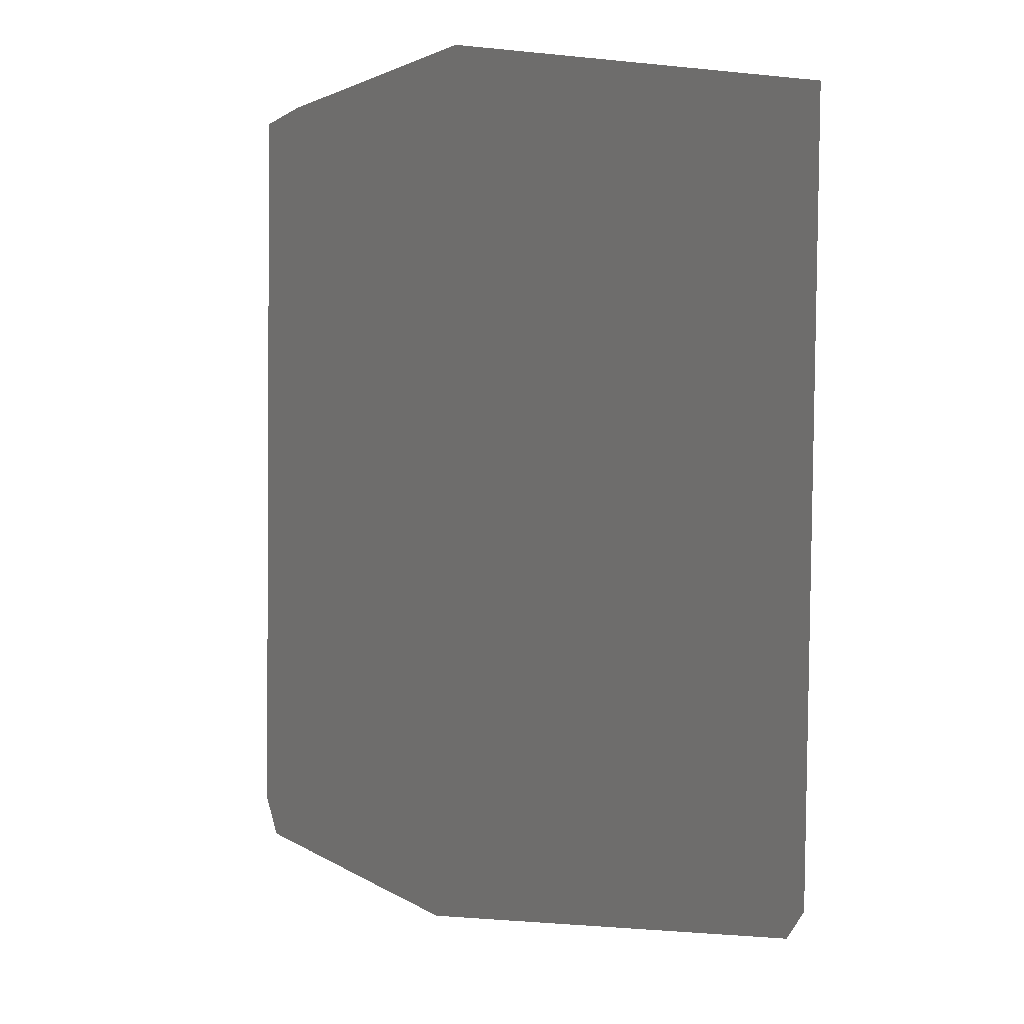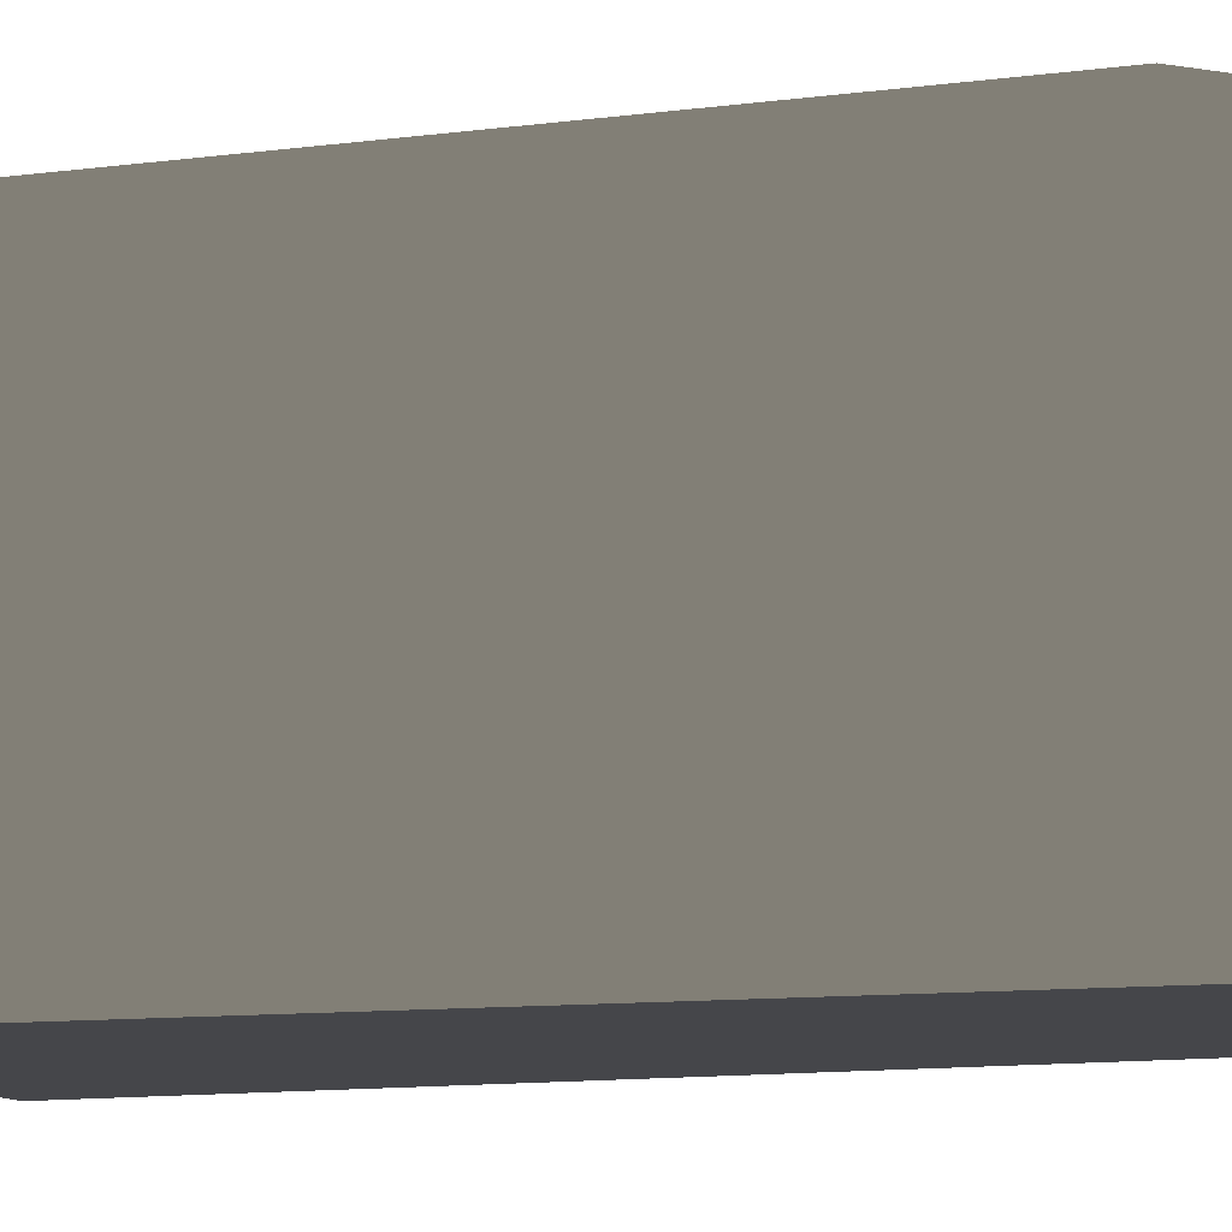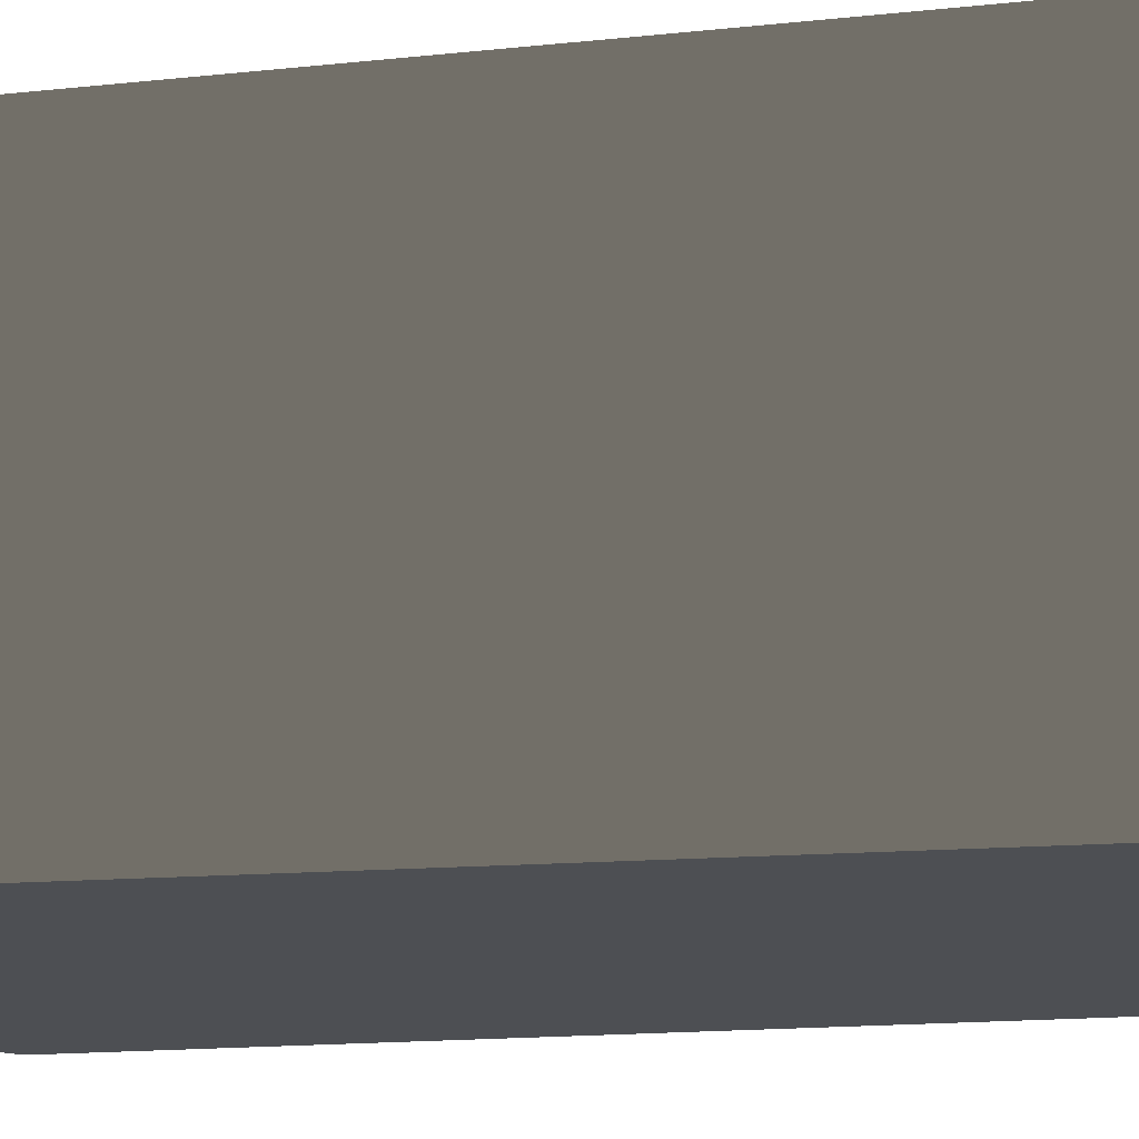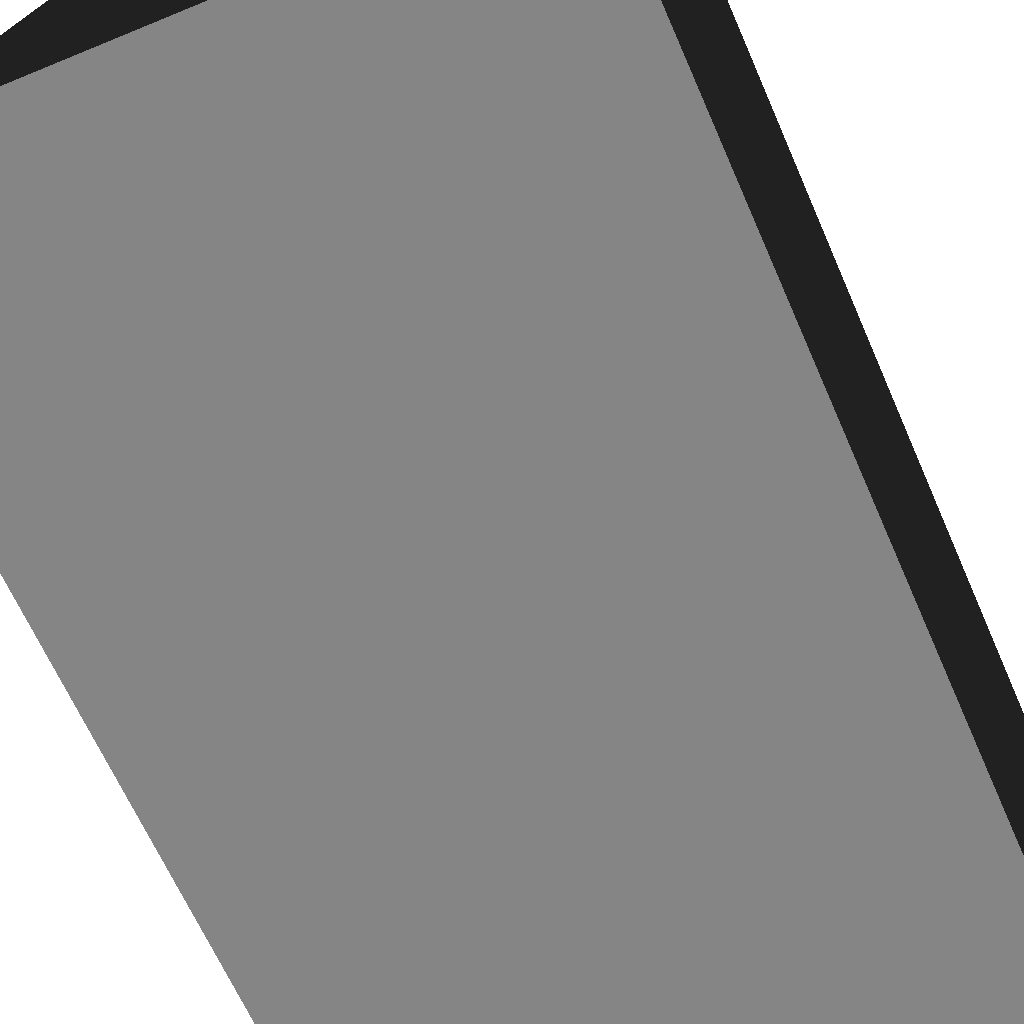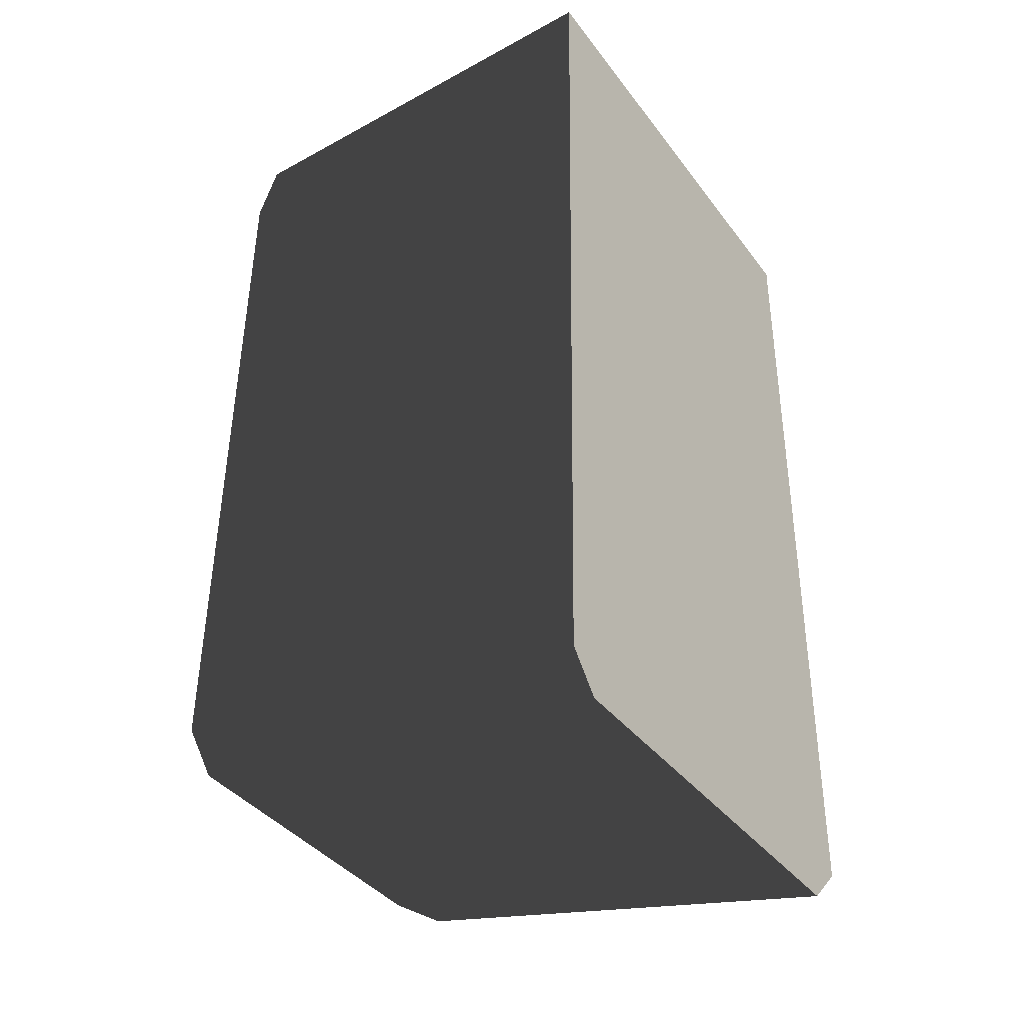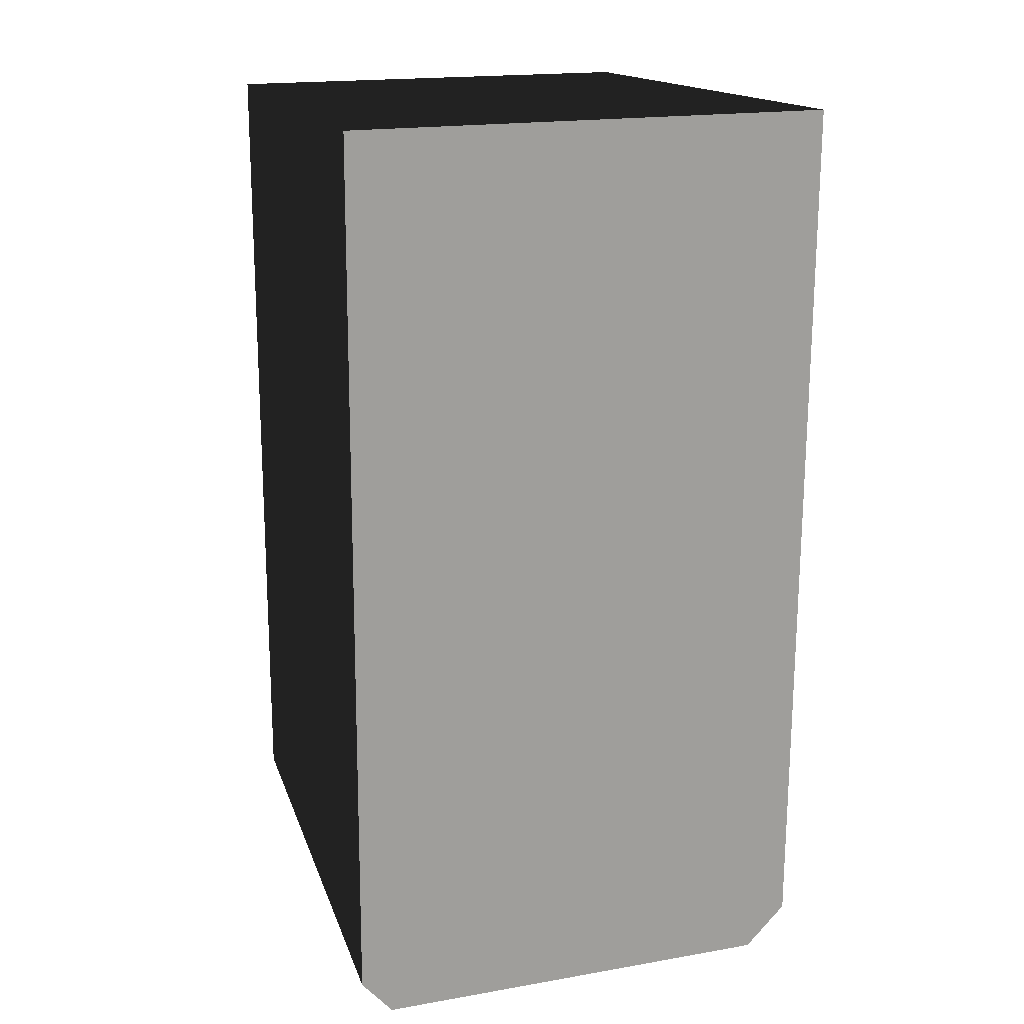
<metadata>
{"format":"obj","ext":"obj","renderer":"f3d","projection":"perspective","resolution":1024,"background":"white","views":[{"elev":2.4,"azim":-117.2,"up":"+Z"},{"elev":-9.9,"azim":107.1,"up":"+Y"},{"elev":-17.7,"azim":-77.2,"up":"+Y"},{"elev":-61.9,"azim":-156.9,"up":"+Y"},{"elev":-40.0,"azim":-56.0,"up":"+Z"},{"elev":18.0,"azim":-18.8,"up":"+Z"}]}
</metadata>
<code>
g floor_chair_C4
v 0.499 0.01052 -1.97
v 0.6895 0.03668 -1.955
v 0.525 0.01052 -1.813
v 0.6895 0.01052 -1.715
v 0.6895 0.03668 -1.955
v 0.6895 0.03668 -1.955
v 0.8357 0.01052 -1.758
v 0.6895 0.01052 -1.715
v 0.5765 0.01052 -2.142
v 0.7313 0.01052 -2.187
v 0.8357 0.01052 -1.758
v 0.6895 0.03668 -1.955
v 0.8938 0.01052 -1.884
v 0.7313 0.01052 -2.187
v 0.8752 0.01052 -2.036
v 0.5765 0.01052 -2.142
v 0.6895 0.03668 -1.955
v 0.499 0.01052 -1.97
v 0.8938 0.01052 -1.884
v 0.6895 0.03668 -1.955
v 0.8752 0.01052 -2.036
v 1.41 -0.03302 1.383
v 1.26 -9.974e-07 -2.446
v 1.41 -0.001487 -2.274
v -0.4029 -1.317e-07 -2.272
v -0.4029 -0.03302 1.383
v -0.2519 3.293e-07 -2.446
v -0.4029 -0.03302 1.383
v 1.51 -0.2344 1.499
v -0.5036 -0.2344 1.499
v 1.41 -0.03302 1.383
v 1.41 -0.001487 -2.274
v 1.51 -0.2029 -2.38
v 1.82 -2.242 1.499
v 1.816 -2.211 -2.712
v 1.343 -0.2014 -2.563
v 1.26 -9.974e-07 -2.446
v 1.621 -2.209 -2.911
v -0.5036 -0.2344 1.499
v -0.4029 -1.317e-07 -2.272
v -0.4029 -0.03302 1.383
v -0.5036 -0.2014 -2.388
v -0.3526 -0.2014 -2.563
v -0.2519 3.293e-07 -2.446
v -0.3526 -2.209 -2.911
v -0.5036 -2.21 -2.736
v -0.5036 -2.28 1.499
v 0.6857 0.004029 -1.189
v 0.7768 0.00403 -2.445
v 0.7625 0.004029 -1.473
v 0.5668 0.00403 -2.441
v 1.51 -0.2344 1.499
v -0.5036 -2.28 1.499
v -0.5036 -0.2344 1.499
v 1.82 -2.242 1.499
v -0.2519 3.293e-07 -2.446
v 1.343 -0.2014 -2.563
v 1.26 -9.974e-07 -2.446
v -0.3526 -0.2014 -2.563
v -0.3526 -2.209 -2.911
v 1.621 -2.209 -2.911
g floor_chair_C4_0
f 3 2 1
f 5 3 4
f 8 7 6
f 10 9 6
f 13 12 11
f 12 15 14
f 18 17 16
f 21 20 19
f 24 23 22
f 23 25 22
f 22 25 26
f 27 25 23
f 30 29 28
f 31 28 29
f 31 29 32
f 33 32 29
f 29 34 33
f 35 33 34
f 33 36 32
f 33 35 36
f 37 32 36
f 38 36 35
f 41 40 39
f 42 39 40
f 42 40 43
f 44 43 40
f 43 45 42
f 46 42 45
f 42 46 39
f 47 39 46
f 50 49 48
f 51 48 49
f 54 53 52
f 55 52 53
f 58 57 56
f 59 56 57
f 59 57 60
f 61 60 57

</code>
